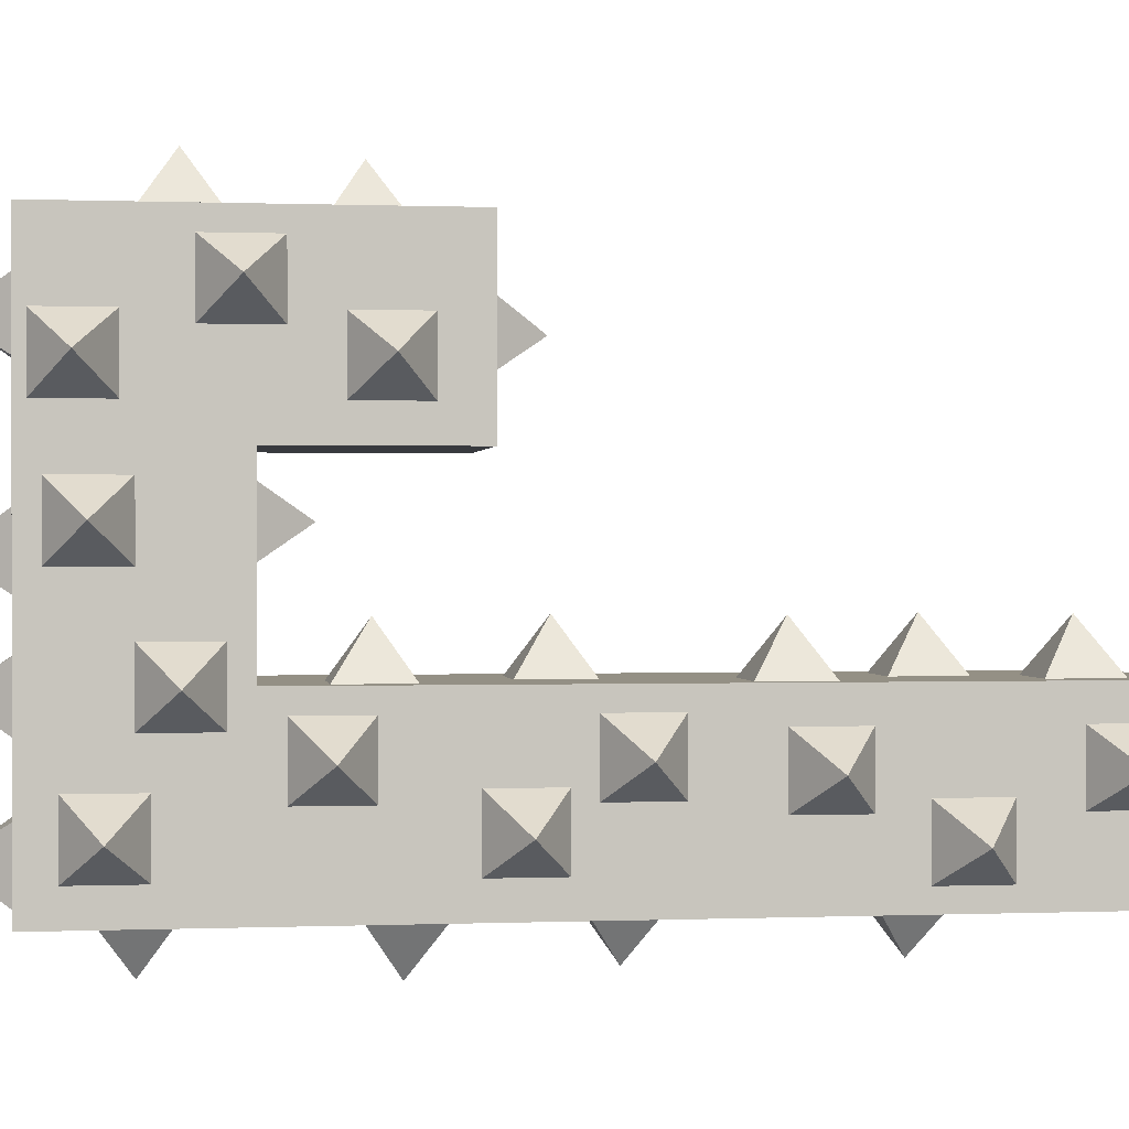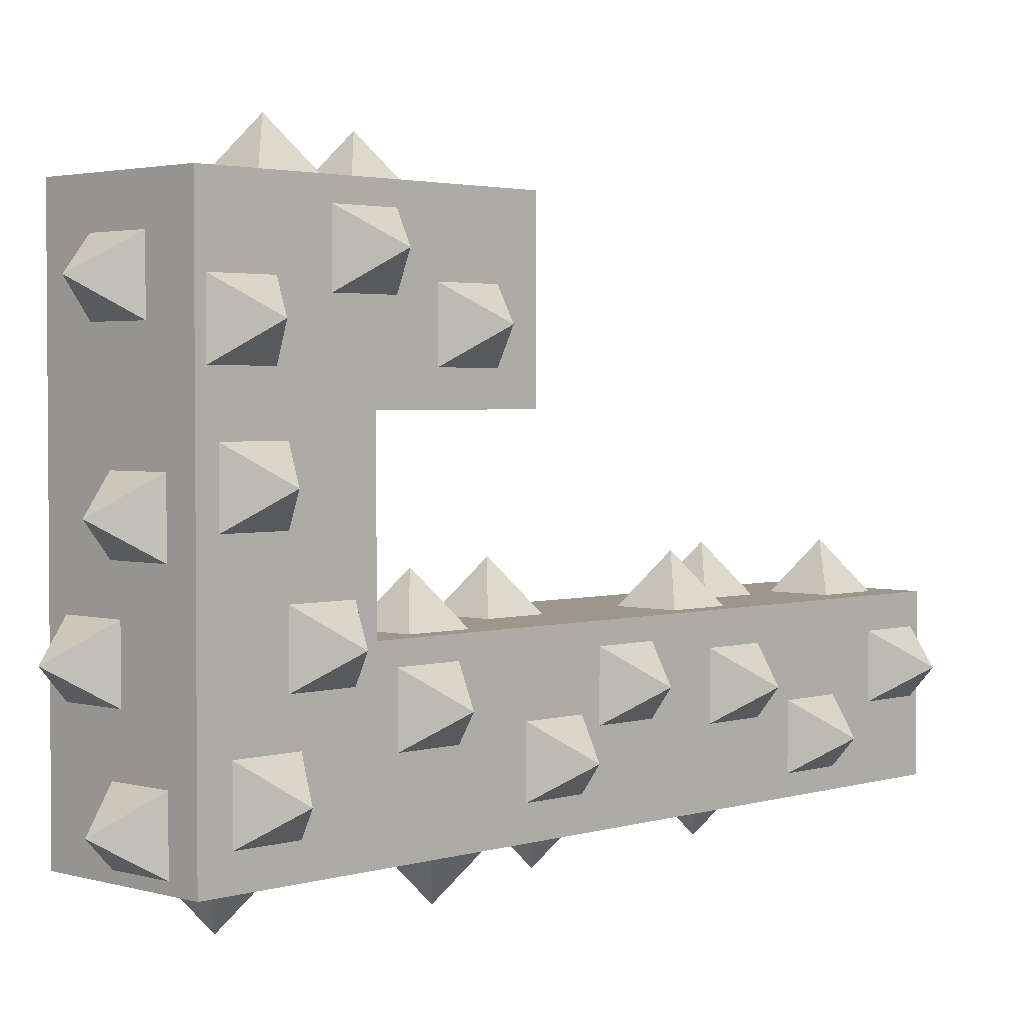
<metadata>
{"format":"obj","ext":"obj","renderer":"f3d","projection":"perspective","resolution":1024,"background":"white","views":[{"elev":0.4,"azim":81.8,"up":"+Y"},{"elev":2.6,"azim":44.1,"up":"+Y"}]}
</metadata>
<code>
g fort_volcano_thorn_big003
v -0.5 2.577 4.922
v 0.5 1.577 4.922
v -0.5 1.577 4.922
v 0.5 2.577 4.922
v 0.5 2.577 2.922
v -0.5 1.577 2.922
v 0.5 1.577 2.922
v -0.5 2.577 2.922
v 0.5 2.577 4.922
v -0.5 2.577 2.922
v 0.5 2.577 2.922
v -0.5 2.577 4.922
v 0.5 1.577 4.922
v 0.5 2.577 2.922
v 0.5 1.577 2.922
v 0.5 2.577 4.922
v -0.5 1.577 4.922
v 0.5 1.577 2.922
v -0.5 1.577 2.922
v 0.5 1.577 4.922
v -0.5 2.577 4.922
v -0.5 1.577 2.922
v -0.5 2.577 2.922
v -0.5 1.577 4.922
v -0.4993 2.076 3.424
v -0.7824 2.265 3.235
v -0.4993 2.454 3.424
v -0.4993 2.454 3.424
v -0.7824 2.265 3.235
v -0.4993 2.454 3.047
v -0.4993 2.454 3.047
v -0.7824 2.265 3.235
v -0.4993 2.076 3.047
v -0.4993 2.076 3.047
v -0.7824 2.265 3.235
v -0.4993 2.076 3.424
v 0.1899 1.89 2.922
v 0.001215 2.078 2.639
v -0.1875 1.89 2.922
v -0.1875 1.89 2.922
v 0.001215 2.078 2.639
v -0.1875 2.267 2.922
v -0.1875 2.267 2.922
v 0.001215 2.078 2.639
v 0.1899 2.267 2.922
v 0.1899 2.267 2.922
v 0.001215 2.078 2.639
v 0.1899 1.89 2.922
v -0.5 1.765 4.237
v -0.7831 1.953 4.048
v -0.5 2.142 4.237
v -0.5 2.142 4.237
v -0.7831 1.953 4.048
v -0.5 2.142 3.86
v -0.5 2.142 3.86
v -0.7831 1.953 4.048
v -0.5 1.765 3.86
v -0.5 1.765 3.86
v -0.7831 1.953 4.048
v -0.5 1.765 4.237
v -0.5 2.077 4.737
v -0.7831 2.266 4.548
v -0.5 2.454 4.737
v -0.5 2.454 4.737
v -0.7831 2.266 4.548
v -0.5 2.454 4.36
v -0.5 2.454 4.36
v -0.7831 2.266 4.548
v -0.5 2.077 4.36
v -0.5 2.077 4.36
v -0.7831 2.266 4.548
v -0.5 2.077 4.737
v -0.375 2.577 3.61
v -0.1863 2.86 3.421
v 0.002435 2.577 3.61
v 0.002435 2.577 3.61
v -0.1863 2.86 3.421
v 0.002435 2.577 3.232
v 0.002435 2.577 3.232
v -0.1863 2.86 3.421
v -0.375 2.577 3.232
v -0.375 2.577 3.232
v -0.1863 2.86 3.421
v -0.375 2.577 3.61
v -0.06495 2.577 4.425
v 0.1238 2.86 4.236
v 0.3125 2.577 4.425
v 0.3125 2.577 4.425
v 0.1238 2.86 4.236
v 0.3125 2.577 4.047
v 0.3125 2.577 4.047
v 0.1238 2.86 4.236
v -0.06495 2.577 4.047
v -0.06495 2.577 4.047
v 0.1238 2.86 4.236
v -0.06495 2.577 4.425
v 0.5 2.454 4.175
v 0.7831 2.266 3.986
v 0.5 2.077 4.175
v 0.5 2.077 4.175
v 0.7831 2.266 3.986
v 0.5 2.077 3.797
v 0.5 2.077 3.797
v 0.7831 2.266 3.986
v 0.5 2.454 3.797
v 0.5 2.454 3.797
v 0.7831 2.266 3.986
v 0.5 2.454 4.175
v 0.5 2.142 3.55
v 0.7831 1.953 3.361
v 0.5 1.765 3.55
v 0.5 1.765 3.55
v 0.7831 1.953 3.361
v 0.5 1.765 3.172
v 0.5 1.765 3.172
v 0.7831 1.953 3.361
v 0.5 2.142 3.172
v 0.5 2.142 3.172
v 0.7831 1.953 3.361
v 0.5 2.142 3.55
v 0.5 2.142 4.862
v 0.7831 1.953 4.673
v 0.5 1.765 4.862
v 0.5 1.765 4.862
v 0.7831 1.953 4.673
v 0.5 1.765 4.485
v 0.5 1.765 4.485
v 0.7831 1.953 4.673
v 0.5 2.142 4.485
v 0.5 2.142 4.485
v 0.7831 1.953 4.673
v 0.5 2.142 4.862
v -0.5 -0.4229 -0.07787
v 0.5 0.5771 -0.07787
v -0.5 0.5771 -0.07787
v 0.5 -0.4229 -0.07787
v 0.5 -0.4229 1.922
v -0.5 0.5771 1.922
v 0.5 0.5771 1.922
v -0.5 -0.4229 1.922
v 0.5 -0.4229 -0.07787
v -0.5 -0.4229 1.922
v 0.5 -0.4229 1.922
v -0.5 -0.4229 -0.07787
v 0.5 0.5771 -0.07787
v 0.5 -0.4229 1.922
v 0.5 0.5771 1.922
v 0.5 -0.4229 -0.07787
v -0.5 0.5771 -0.07787
v 0.5 0.5771 1.922
v -0.5 0.5771 1.922
v 0.5 0.5771 -0.07787
v -0.5 -0.4229 -0.07787
v -0.5 0.5771 1.922
v -0.5 -0.4229 1.922
v -0.5 0.5771 -0.07787
v -0.4993 0.07771 1.42
v -0.7824 -0.111 1.609
v -0.4993 -0.2997 1.42
v -0.4993 -0.2997 1.42
v -0.7824 -0.111 1.609
v -0.4993 -0.2997 1.798
v -0.4993 -0.2997 1.798
v -0.7824 -0.111 1.609
v -0.4993 0.07771 1.798
v -0.4993 0.07771 1.798
v -0.7824 -0.111 1.609
v -0.4993 0.07771 1.42
v 0.3774 0.5771 1.42
v 0.1887 0.8601 1.608
v -0 0.5771 1.42
v -0 0.5771 1.42
v 0.1887 0.8601 1.608
v -0 0.5771 1.797
v -0 0.5771 1.797
v 0.1887 0.8601 1.608
v 0.3774 0.5771 1.797
v 0.3774 0.5771 1.797
v 0.1887 0.8601 1.608
v 0.3774 0.5771 1.42
v 0.00244 0.5771 0.7322
v -0.1863 0.8601 0.9209
v -0.375 0.5771 0.7322
v -0.375 0.5771 0.7322
v -0.1863 0.8601 0.9209
v -0.375 0.5771 1.11
v -0.375 0.5771 1.11
v -0.1863 0.8601 0.9209
v 0.00244 0.5771 1.11
v 0.00244 0.5771 1.11
v -0.1863 0.8601 0.9209
v 0.00244 0.5771 0.7322
v 0.3125 0.5771 0.1072
v 0.1238 0.8601 0.2959
v -0.06494 0.5771 0.1072
v -0.06494 0.5771 0.1072
v 0.1238 0.8601 0.2959
v -0.06494 0.5771 0.4846
v -0.06494 0.5771 0.4846
v 0.1238 0.8601 0.2959
v 0.3125 0.5771 0.4846
v 0.3125 0.5771 0.4846
v 0.1238 0.8601 0.2959
v 0.3125 0.5771 0.1072
v -0.5 0.3896 0.6072
v -0.7831 0.2008 0.7959
v -0.5 0.01212 0.6072
v -0.5 0.01212 0.6072
v -0.7831 0.2008 0.7959
v -0.5 0.01212 0.9846
v -0.5 0.01212 0.9846
v -0.7831 0.2008 0.7959
v -0.5 0.3896 0.9846
v -0.5 0.3896 0.9846
v -0.7831 0.2008 0.7959
v -0.5 0.3896 0.6072
v -0.5 0.07706 0.1072
v -0.7831 -0.1117 0.2959
v -0.5 -0.3004 0.1072
v -0.5 -0.3004 0.1072
v -0.7831 -0.1117 0.2959
v -0.5 -0.3004 0.4846
v -0.5 -0.3004 0.4846
v -0.7831 -0.1117 0.2959
v -0.5 0.07706 0.4846
v -0.5 0.07706 0.4846
v -0.7831 -0.1117 0.2959
v -0.5 0.07706 0.1072
v -0.375 -0.4229 0.7922
v -0.1863 -0.706 0.981
v 0.00244 -0.4229 0.7922
v 0.00244 -0.4229 0.7922
v -0.1863 -0.706 0.981
v 0.00244 -0.4229 1.17
v 0.00244 -0.4229 1.17
v -0.1863 -0.706 0.981
v -0.375 -0.4229 1.17
v -0.375 -0.4229 1.17
v -0.1863 -0.706 0.981
v -0.375 -0.4229 0.7922
v 0.5 -0.3004 0.6697
v 0.7831 -0.1117 0.8584
v 0.5 0.07705 0.6697
v 0.5 0.07705 0.6697
v 0.7831 -0.1117 0.8584
v 0.5 0.07705 1.047
v 0.5 0.07705 1.047
v 0.7831 -0.1117 0.8584
v 0.5 -0.3004 1.047
v 0.5 -0.3004 1.047
v 0.7831 -0.1117 0.8584
v 0.5 -0.3004 0.6697
v 0.5 0.01212 1.295
v 0.7831 0.2008 1.483
v 0.5 0.3896 1.295
v 0.5 0.3896 1.295
v 0.7831 0.2008 1.483
v 0.5 0.3896 1.672
v 0.5 0.3896 1.672
v 0.7831 0.2008 1.483
v 0.5 0.01212 1.672
v 0.5 0.01212 1.672
v 0.7831 0.2008 1.483
v 0.5 0.01212 1.295
v 0.5 0.01212 -0.01781
v 0.7831 0.2008 0.1709
v 0.5 0.3896 -0.01781
v 0.5 0.3896 -0.01781
v 0.7831 0.2008 0.1709
v 0.5 0.3896 0.3596
v 0.5 0.3896 0.3596
v 0.7831 0.2008 0.1709
v 0.5 0.01212 0.3596
v 0.5 0.01212 0.3596
v 0.7831 0.2008 0.1709
v 0.5 0.01212 -0.01781
v 0.5 0.5771 1.922
v -0.5 -0.4229 1.922
v 0.5 -0.4229 1.922
v -0.5 0.5771 1.922
v -0.5 0.5771 3.922
v 0.5 -0.4229 3.922
v -0.5 -0.4229 3.922
v 0.5 0.5771 3.922
v -0.5 0.5771 1.922
v 0.5 0.5771 3.922
v -0.5 0.5771 3.922
v 0.5 0.5771 1.922
v -0.5 -0.4229 1.922
v -0.5 0.5771 3.922
v -0.5 -0.4229 3.922
v -0.5 0.5771 1.922
v 0.5 -0.4229 1.922
v -0.5 -0.4229 3.922
v 0.5 -0.4229 3.922
v -0.5 -0.4229 1.922
v 0.5 0.5771 1.922
v 0.5 -0.4229 3.922
v 0.5 0.5771 3.922
v 0.5 -0.4229 1.922
v 0.4993 0.0764 3.42
v 0.7824 0.2651 3.609
v 0.4993 0.4538 3.42
v 0.4993 0.4538 3.42
v 0.7824 0.2651 3.609
v 0.4993 0.4538 3.798
v 0.4993 0.4538 3.798
v 0.7824 0.2651 3.609
v 0.4993 0.0764 3.798
v 0.4993 0.0764 3.798
v 0.7824 0.2651 3.609
v 0.4993 0.0764 3.42
v -0.1927 1.95 4.92
v -0.004022 2.138 5.203
v 0.1847 1.95 4.92
v 0.1847 1.95 4.92
v -0.004022 2.138 5.203
v 0.1847 2.327 4.92
v 0.1847 2.327 4.92
v -0.004022 2.138 5.203
v -0.1927 2.327 4.92
v -0.1927 2.327 4.92
v -0.004022 2.138 5.203
v -0.1927 1.95 4.92
v -0.189 -0.4203 4.234
v -0.000263 -0.7034 4.423
v 0.1885 -0.4203 4.234
v 0.1885 -0.4203 4.234
v -0.000263 -0.7034 4.423
v 0.1885 -0.4203 4.611
v 0.1885 -0.4203 4.611
v -0.000263 -0.7034 4.423
v -0.189 -0.4203 4.611
v -0.189 -0.4203 4.611
v -0.000263 -0.7034 4.423
v -0.189 -0.4203 4.234
v -0.00244 -0.4229 3.099
v 0.1863 -0.706 3.287
v 0.375 -0.4229 3.099
v 0.375 -0.4229 3.099
v 0.1863 -0.706 3.287
v 0.375 -0.4229 3.476
v 0.375 -0.4229 3.476
v 0.1863 -0.706 3.287
v -0.00244 -0.4229 3.476
v -0.00244 -0.4229 3.476
v 0.1863 -0.706 3.287
v -0.00244 -0.4229 3.099
v -0.3125 -0.4229 2.107
v -0.1238 -0.706 2.296
v 0.06494 -0.4229 2.107
v 0.06494 -0.4229 2.107
v -0.1238 -0.706 2.296
v 0.06494 -0.4229 2.485
v 0.06494 -0.4229 2.485
v -0.1238 -0.706 2.296
v -0.3125 -0.4229 2.485
v -0.3125 -0.4229 2.485
v -0.1238 -0.706 2.296
v -0.3125 -0.4229 2.107
v 0.5 -0.2354 2.607
v 0.7831 -0.04673 2.796
v 0.5 0.142 2.607
v 0.5 0.142 2.607
v 0.7831 -0.04673 2.796
v 0.5 0.142 2.985
v 0.5 0.142 2.985
v 0.7831 -0.04673 2.796
v 0.5 -0.2354 2.985
v 0.5 -0.2354 2.985
v 0.7831 -0.04673 2.796
v 0.5 -0.2354 2.607
v 0.5 0.07705 2.107
v 0.7831 0.2658 2.296
v 0.5 0.4545 2.107
v 0.5 0.4545 2.107
v 0.7831 0.2658 2.296
v 0.5 0.4545 2.485
v 0.5 0.4545 2.485
v 0.7831 0.2658 2.296
v 0.5 0.07705 2.485
v 0.5 0.07705 2.485
v 0.7831 0.2658 2.296
v 0.5 0.07705 2.107
v 0.375 0.5771 3.235
v 0.1863 0.8601 3.423
v -0.00244 0.5771 3.235
v -0.00244 0.5771 3.235
v 0.1863 0.8601 3.423
v -0.00244 0.5771 3.612
v -0.00244 0.5771 3.612
v 0.1863 0.8601 3.423
v 0.375 0.5771 3.612
v 0.375 0.5771 3.612
v 0.1863 0.8601 3.423
v 0.375 0.5771 3.235
v 0.06494 0.5771 2.42
v -0.1238 0.8601 2.608
v -0.3125 0.5771 2.42
v -0.3125 0.5771 2.42
v -0.1238 0.8601 2.608
v -0.3125 0.5771 2.797
v -0.3125 0.5771 2.797
v -0.1238 0.8601 2.608
v 0.06494 0.5771 2.797
v 0.06494 0.5771 2.797
v -0.1238 0.8601 2.608
v 0.06494 0.5771 2.42
v -0.5 0.4545 2.67
v -0.7831 0.2658 2.858
v -0.5 0.07706 2.67
v -0.5 0.07706 2.67
v -0.7831 0.2658 2.858
v -0.5 0.07706 3.047
v -0.5 0.07706 3.047
v -0.7831 0.2658 2.858
v -0.5 0.4545 3.047
v -0.5 0.4545 3.047
v -0.7831 0.2658 2.858
v -0.5 0.4545 2.67
v -0.5 0.142 3.295
v -0.7831 -0.04672 3.483
v -0.5 -0.2354 3.295
v -0.5 -0.2354 3.295
v -0.7831 -0.04672 3.483
v -0.5 -0.2354 3.672
v -0.5 -0.2354 3.672
v -0.7831 -0.04672 3.483
v -0.5 0.142 3.672
v -0.5 0.142 3.672
v -0.7831 -0.04672 3.483
v -0.5 0.142 3.295
v -0.5 0.142 1.982
v -0.7831 -0.04672 2.171
v -0.5 -0.2354 1.982
v -0.5 -0.2354 1.982
v -0.7831 -0.04672 2.171
v -0.5 -0.2354 2.36
v -0.5 -0.2354 2.36
v -0.7831 -0.04672 2.171
v -0.5 0.142 2.36
v -0.5 0.142 2.36
v -0.7831 -0.04672 2.171
v -0.5 0.142 1.982
v -0.5 -0.4229 3.922
v 0.5 -0.4229 4.922
v 0.5 -0.4229 3.922
v -0.5 -0.4229 4.922
v -0.5 1.577 4.922
v 0.5 1.577 3.922
v 0.5 1.577 4.922
v -0.5 1.577 3.922
v -0.5 -0.4229 4.922
v -0.5 1.577 3.922
v -0.5 1.577 4.922
v -0.5 -0.4229 3.922
v 0.5 -0.4229 4.922
v -0.5 1.577 4.922
v 0.5 1.577 4.922
v -0.5 -0.4229 4.922
v 0.5 -0.4229 3.922
v 0.5 1.577 4.922
v 0.5 1.577 3.922
v 0.5 -0.4229 4.922
v -0.5 -0.4229 3.922
v 0.5 1.577 3.922
v -0.5 1.577 3.922
v 0.5 -0.4229 3.922
v 0.000649 1.075 3.923
v -0.1881 1.264 3.64
v -0.3768 1.075 3.923
v -0.3768 1.075 3.923
v -0.1881 1.264 3.64
v -0.3768 1.453 3.923
v -0.3768 1.453 3.923
v -0.1881 1.264 3.64
v 0.000649 1.453 3.923
v 0.000649 1.453 3.923
v -0.1881 1.264 3.64
v 0.000649 1.075 3.923
v 0.5 1.075 4.8
v 0.7831 1.263 4.611
v 0.5 1.075 4.422
v 0.5 1.075 4.422
v 0.7831 1.263 4.611
v 0.5 1.452 4.422
v 0.5 1.452 4.422
v 0.7831 1.263 4.611
v 0.5 1.452 4.8
v 0.5 1.452 4.8
v 0.7831 1.263 4.611
v 0.5 1.075 4.8
v 0.5 0.3871 4.425
v 0.7831 0.5758 4.236
v 0.5 0.3871 4.047
v 0.5 0.3871 4.047
v 0.7831 0.5758 4.236
v 0.5 0.7646 4.047
v 0.5 0.7646 4.047
v 0.7831 0.5758 4.236
v 0.5 0.7646 4.425
v 0.5 0.7646 4.425
v 0.7831 0.5758 4.236
v 0.5 0.3871 4.425
v 0.5 -0.2379 4.735
v 0.7831 -0.04917 4.546
v 0.5 -0.2379 4.357
v 0.5 -0.2379 4.357
v 0.7831 -0.04917 4.546
v 0.5 0.1396 4.357
v 0.5 0.1396 4.357
v 0.7831 -0.04917 4.546
v 0.5 0.1396 4.735
v 0.5 0.1396 4.735
v 0.7831 -0.04917 4.546
v 0.5 -0.2379 4.735
v -0.5 0.8896 4.047
v -0.7831 1.078 4.236
v -0.5 0.8896 4.425
v -0.5 0.8896 4.425
v -0.7831 1.078 4.236
v -0.5 1.267 4.425
v -0.5 1.267 4.425
v -0.7831 1.078 4.236
v -0.5 1.267 4.047
v -0.5 1.267 4.047
v -0.7831 1.078 4.236
v -0.5 0.8896 4.047
v -0.5 0.07461 4.357
v -0.7831 0.2633 4.546
v -0.5 0.07461 4.735
v -0.5 0.07461 4.735
v -0.7831 0.2633 4.546
v -0.5 0.4521 4.735
v -0.5 0.4521 4.735
v -0.7831 0.2633 4.546
v -0.5 0.4521 4.357
v -0.5 0.4521 4.357
v -0.7831 0.2633 4.546
v -0.5 0.07461 4.357
v -0.3774 0.3246 4.922
v -0.1887 0.5133 5.205
v -8e-06 0.3246 4.922
v -8e-06 0.3246 4.922
v -0.1887 0.5133 5.205
v -8e-06 0.7021 4.922
v -8e-06 0.7021 4.922
v -0.1887 0.5133 5.205
v -0.3774 0.7021 4.922
v -0.3774 0.7021 4.922
v -0.1887 0.5133 5.205
v -0.3774 0.3246 4.922
v -0.06495 0.9496 4.922
v 0.1238 1.138 5.205
v 0.3125 0.9496 4.922
v 0.3125 0.9496 4.922
v 0.1238 1.138 5.205
v 0.3125 1.327 4.922
v 0.3125 1.327 4.922
v 0.1238 1.138 5.205
v -0.06495 1.327 4.922
v -0.06495 1.327 4.922
v 0.1238 1.138 5.205
v -0.06495 0.9496 4.922
v -0.06495 -0.3629 4.922
v 0.1238 -0.1742 5.205
v 0.3125 -0.3629 4.922
v 0.3125 -0.3629 4.922
v 0.1238 -0.1742 5.205
v 0.3125 0.01455 4.922
v 0.3125 0.01455 4.922
v 0.1238 -0.1742 5.205
v -0.06495 0.01455 4.922
v -0.06495 0.01455 4.922
v 0.1238 -0.1742 5.205
v -0.06495 -0.3629 4.922
f -574 -575 -576
f -573 -576 -575
f -570 -571 -572
f -569 -572 -571
f -566 -567 -568
f -565 -568 -567
f -562 -563 -564
f -561 -564 -563
f -558 -559 -560
f -557 -560 -559
f -554 -555 -556
f -553 -556 -555
f -550 -551 -552
f -547 -548 -549
f -544 -545 -546
f -541 -542 -543
f -538 -539 -540
f -535 -536 -537
f -532 -533 -534
f -529 -530 -531
f -526 -527 -528
f -523 -524 -525
f -520 -521 -522
f -517 -518 -519
f -514 -515 -516
f -511 -512 -513
f -508 -509 -510
f -505 -506 -507
f -502 -503 -504
f -499 -500 -501
f -496 -497 -498
f -493 -494 -495
f -490 -491 -492
f -487 -488 -489
f -484 -485 -486
f -481 -482 -483
f -478 -479 -480
f -475 -476 -477
f -472 -473 -474
f -469 -470 -471
f -466 -467 -468
f -463 -464 -465
f -460 -461 -462
f -457 -458 -459
f -454 -455 -456
f -451 -452 -453
f -448 -449 -450
f -445 -446 -447
f -442 -443 -444
f -441 -444 -443
f -438 -439 -440
f -437 -440 -439
f -434 -435 -436
f -433 -436 -435
f -430 -431 -432
f -429 -432 -431
f -426 -427 -428
f -425 -428 -427
f -422 -423 -424
f -421 -424 -423
f -418 -419 -420
f -415 -416 -417
f -412 -413 -414
f -409 -410 -411
f -406 -407 -408
f -403 -404 -405
f -400 -401 -402
f -397 -398 -399
f -394 -395 -396
f -391 -392 -393
f -388 -389 -390
f -385 -386 -387
f -382 -383 -384
f -379 -380 -381
f -376 -377 -378
f -373 -374 -375
f -370 -371 -372
f -367 -368 -369
f -364 -365 -366
f -361 -362 -363
f -358 -359 -360
f -355 -356 -357
f -352 -353 -354
f -349 -350 -351
f -346 -347 -348
f -343 -344 -345
f -340 -341 -342
f -337 -338 -339
f -334 -335 -336
f -331 -332 -333
f -328 -329 -330
f -325 -326 -327
f -322 -323 -324
f -319 -320 -321
f -316 -317 -318
f -313 -314 -315
f -310 -311 -312
f -307 -308 -309
f -304 -305 -306
f -301 -302 -303
f -298 -299 -300
f -297 -300 -299
f -294 -295 -296
f -293 -296 -295
f -290 -291 -292
f -289 -292 -291
f -286 -287 -288
f -285 -288 -287
f -282 -283 -284
f -281 -284 -283
f -278 -279 -280
f -277 -280 -279
f -274 -275 -276
f -271 -272 -273
f -268 -269 -270
f -265 -266 -267
f -262 -263 -264
f -259 -260 -261
f -256 -257 -258
f -253 -254 -255
f -250 -251 -252
f -247 -248 -249
f -244 -245 -246
f -241 -242 -243
f -238 -239 -240
f -235 -236 -237
f -232 -233 -234
f -229 -230 -231
f -226 -227 -228
f -223 -224 -225
f -220 -221 -222
f -217 -218 -219
f -214 -215 -216
f -211 -212 -213
f -208 -209 -210
f -205 -206 -207
f -202 -203 -204
f -199 -200 -201
f -196 -197 -198
f -193 -194 -195
f -190 -191 -192
f -187 -188 -189
f -184 -185 -186
f -181 -182 -183
f -178 -179 -180
f -175 -176 -177
f -172 -173 -174
f -169 -170 -171
f -166 -167 -168
f -163 -164 -165
f -160 -161 -162
f -157 -158 -159
f -154 -155 -156
f -151 -152 -153
f -148 -149 -150
f -145 -146 -147
f -142 -143 -144
f -139 -140 -141
f -136 -137 -138
f -133 -134 -135
f -130 -131 -132
f -129 -132 -131
f -126 -127 -128
f -125 -128 -127
f -122 -123 -124
f -121 -124 -123
f -118 -119 -120
f -117 -120 -119
f -114 -115 -116
f -113 -116 -115
f -110 -111 -112
f -109 -112 -111
f -106 -107 -108
f -103 -104 -105
f -100 -101 -102
f -97 -98 -99
f -94 -95 -96
f -91 -92 -93
f -88 -89 -90
f -85 -86 -87
f -82 -83 -84
f -79 -80 -81
f -76 -77 -78
f -73 -74 -75
f -70 -71 -72
f -67 -68 -69
f -64 -65 -66
f -61 -62 -63
f -58 -59 -60
f -55 -56 -57
f -52 -53 -54
f -49 -50 -51
f -46 -47 -48
f -43 -44 -45
f -40 -41 -42
f -37 -38 -39
f -34 -35 -36
f -31 -32 -33
f -28 -29 -30
f -25 -26 -27
f -22 -23 -24
f -19 -20 -21
f -16 -17 -18
f -13 -14 -15
f -10 -11 -12
f -7 -8 -9
f -4 -5 -6
f -1 -2 -3

</code>
